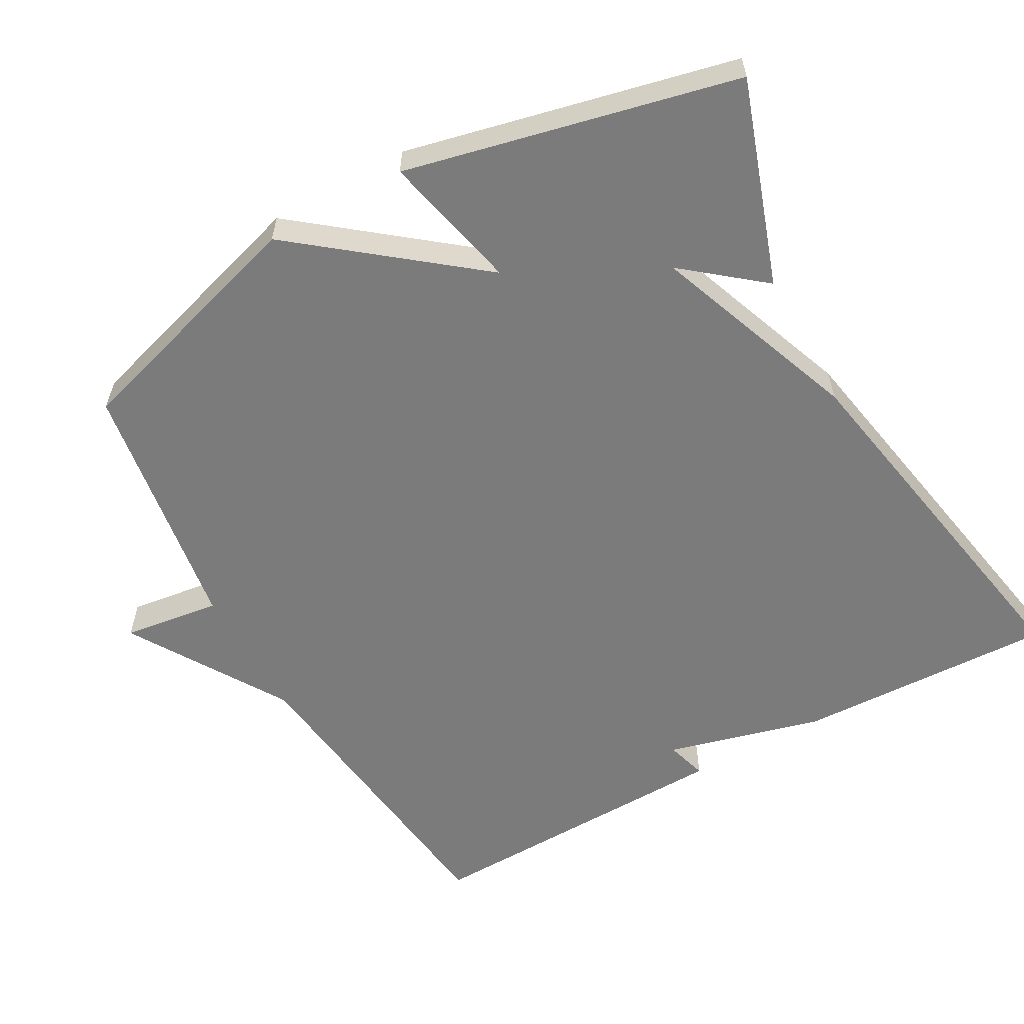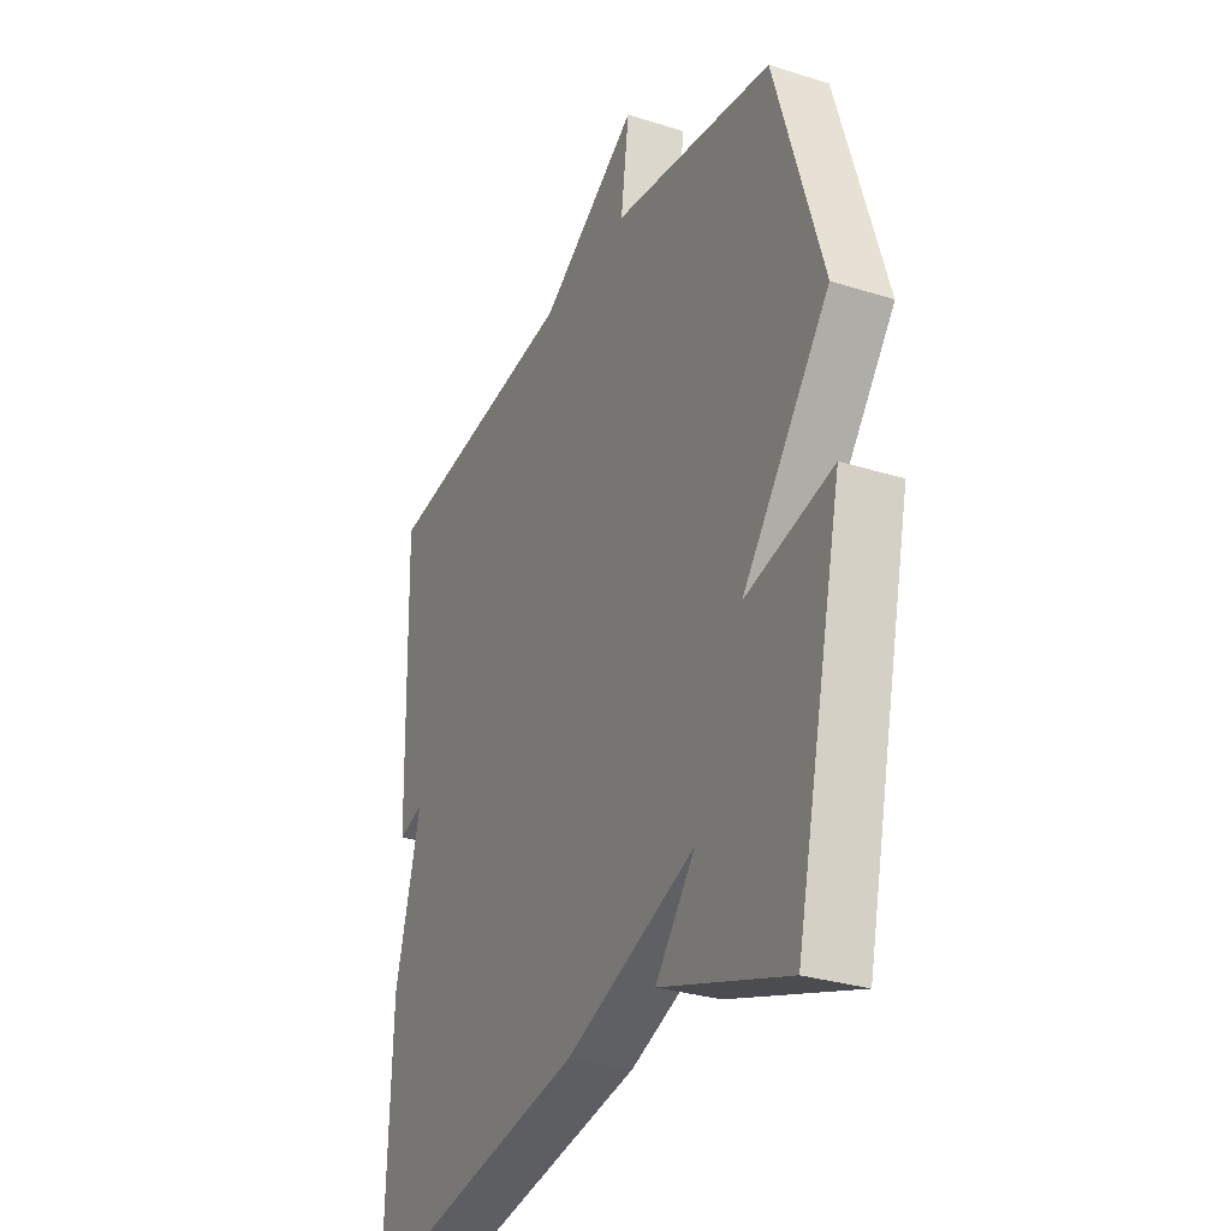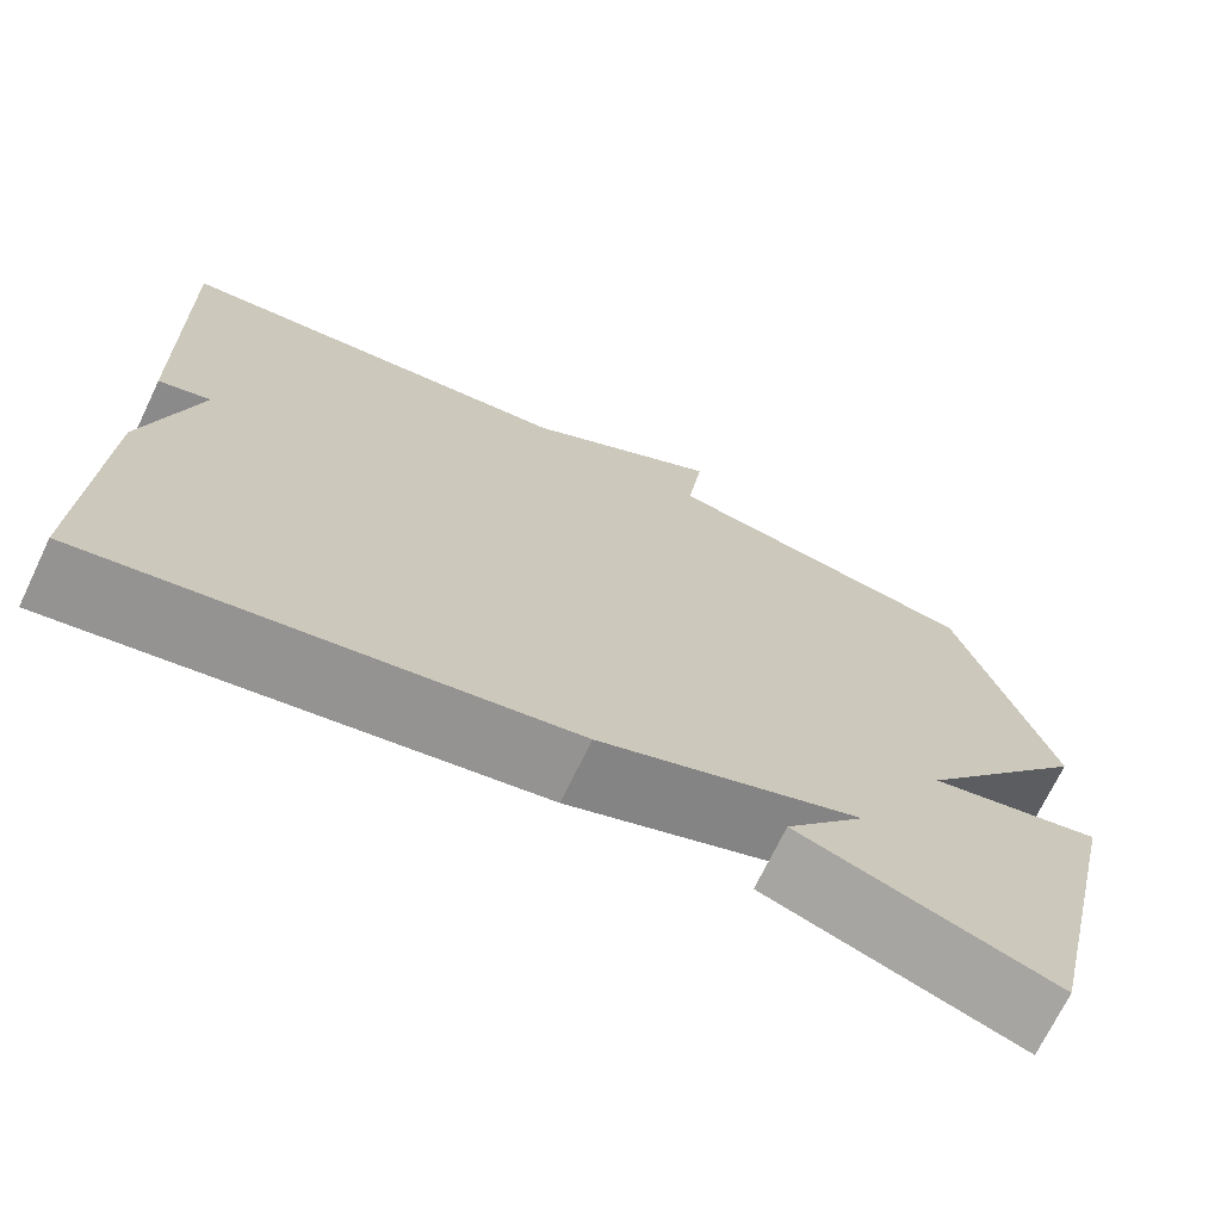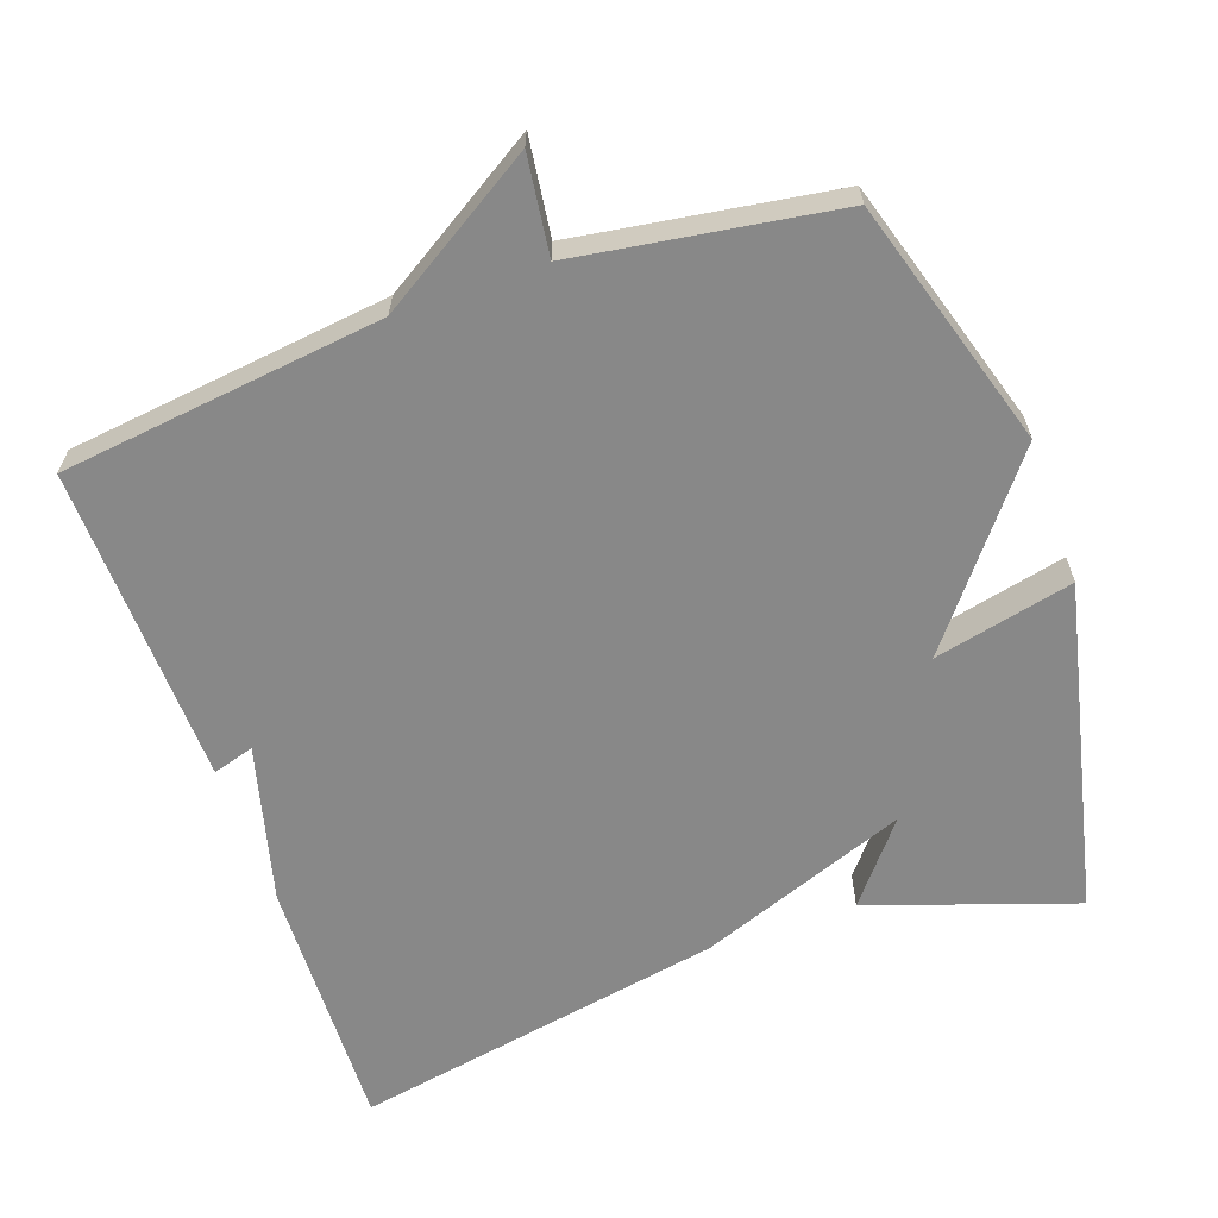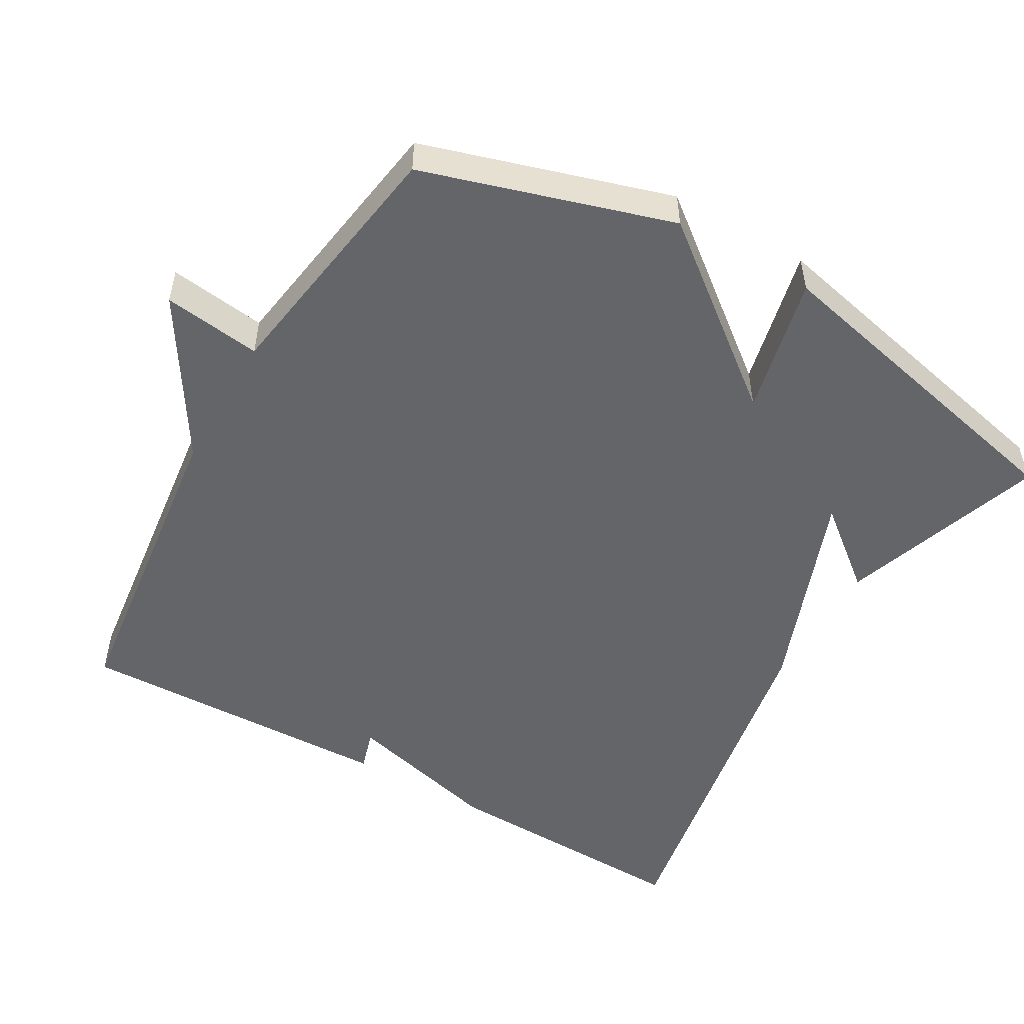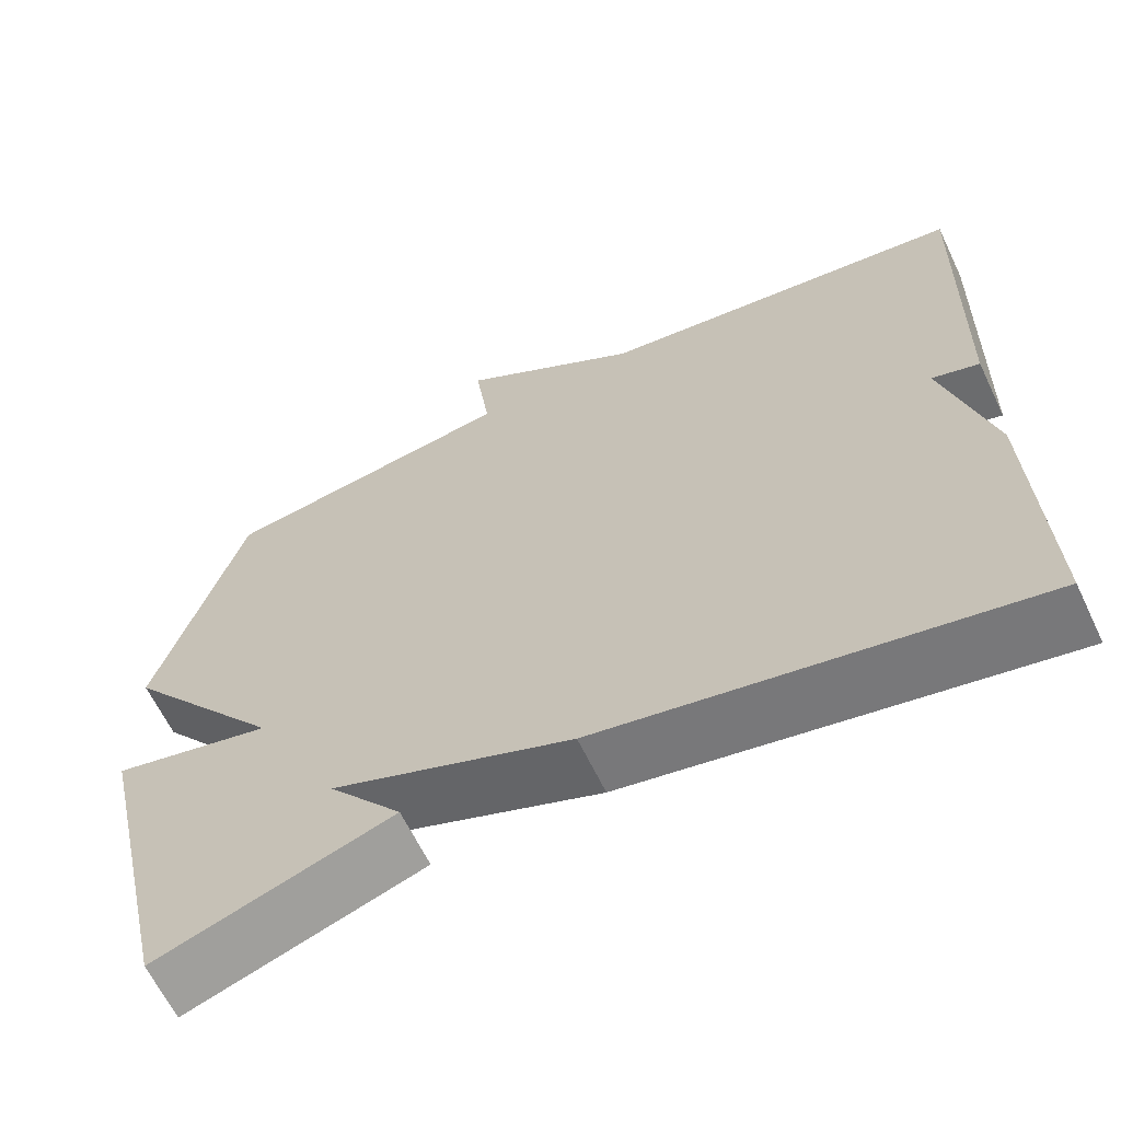
<metadata>
{"format":"obj","ext":"obj","renderer":"f3d","projection":"perspective","resolution":1024,"background":"white","views":[{"elev":-58.5,"azim":119.0,"up":"+Y"},{"elev":-29.9,"azim":65.2,"up":"+Z"},{"elev":-71.0,"azim":-25.7,"up":"+Z"},{"elev":-62.7,"azim":19.4,"up":"+Y"},{"elev":-51.5,"azim":60.1,"up":"+Y"},{"elev":-63.7,"azim":-154.4,"up":"+Z"}]}
</metadata>
<code>
v 0.5 0.07 0.5
v 0.604 0.07 0.158
v 0.412 0.07 -0.086
v 0.604 0.07 -0.042
v 0.5 0.07 -0.5
v 0.217 0.07 -0.404
v 0.305 0.07 -0.295
v 0.017 0.07 -0.404
v -0.5 0.07 -0.5
v -0.488 0.07 -0.142
v -0.431 0.07 0.075
v -0.488 0.07 0.058
v -0.5 0.07 0.5
v -0.056 0.07 0.554
v 0.162 0.07 0.689
v 0.144 0.07 0.554
v 0.5 0 0.5
v 0.604 0 0.158
v 0.412 0 -0.086
v 0.604 0 -0.042
v 0.5 0 -0.5
v 0.217 0 -0.404
v 0.305 0 -0.295
v 0.017 0 -0.404
v -0.5 0 -0.5
v -0.488 0 -0.142
v -0.431 0 0.075
v -0.488 0 0.058
v -0.5 0 0.5
v -0.056 0 0.554
v 0.162 0 0.689
v 0.144 0 0.554
f 14 15 16
f 14 16 1
f 13 14 1
f 12 13 1
f 11 12 1
f 10 11 1
f 9 10 1
f 8 9 1
f 7 8 1
f 4 5 6 7
f 3 4 7
f 3 7 1
f 1 2 3
f 32 31 30
f 17 32 30
f 17 30 29
f 17 29 28
f 17 28 27
f 17 27 26
f 17 26 25
f 17 25 24
f 17 24 23
f 23 22 21 20
f 23 20 19
f 17 23 19
f 19 18 17
f 1 17 18 2
f 2 18 19 3
f 3 19 20 4
f 4 20 21 5
f 5 21 22 6
f 6 22 23 7
f 7 23 24 8
f 8 24 25 9
f 9 25 26 10
f 10 26 27 11
f 11 27 28 12
f 12 28 29 13
f 13 29 30 14
f 14 30 31 15
f 15 31 32 16
f 16 32 17 1

</code>
